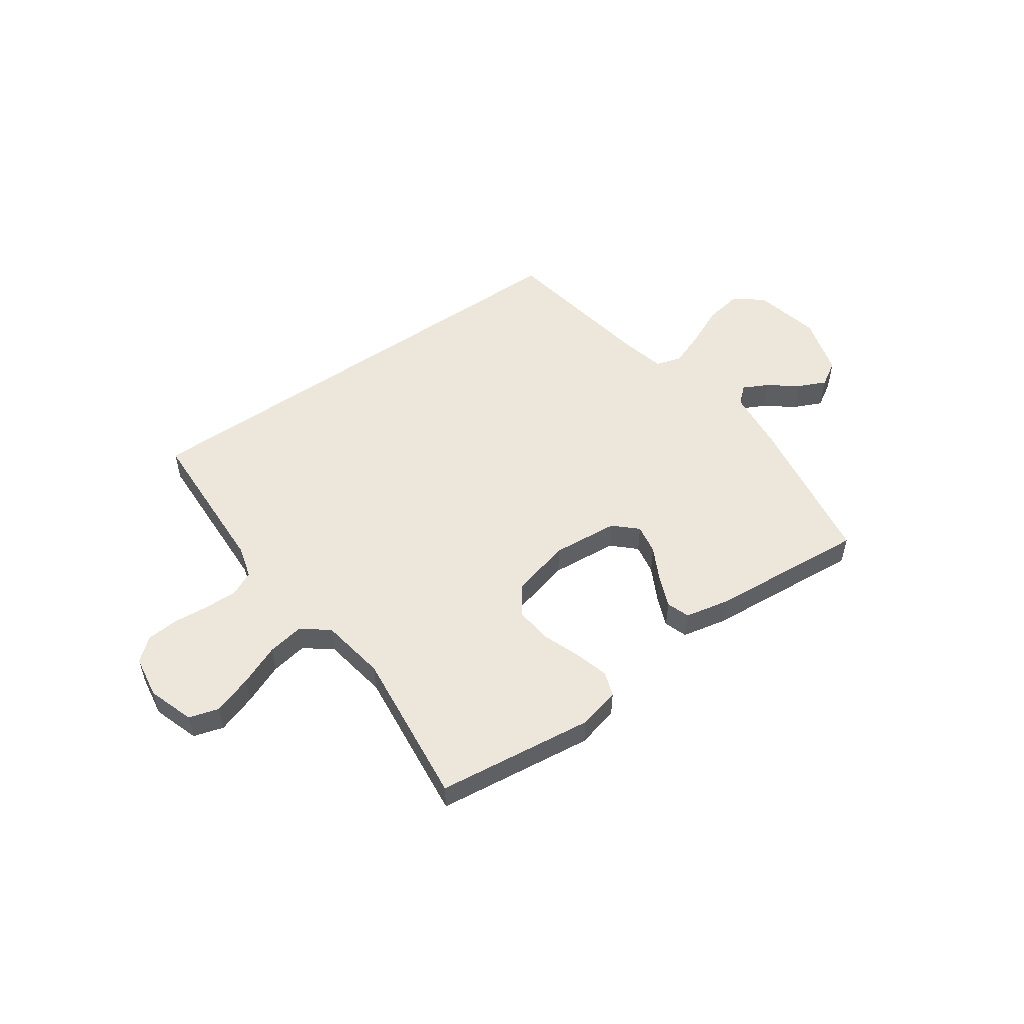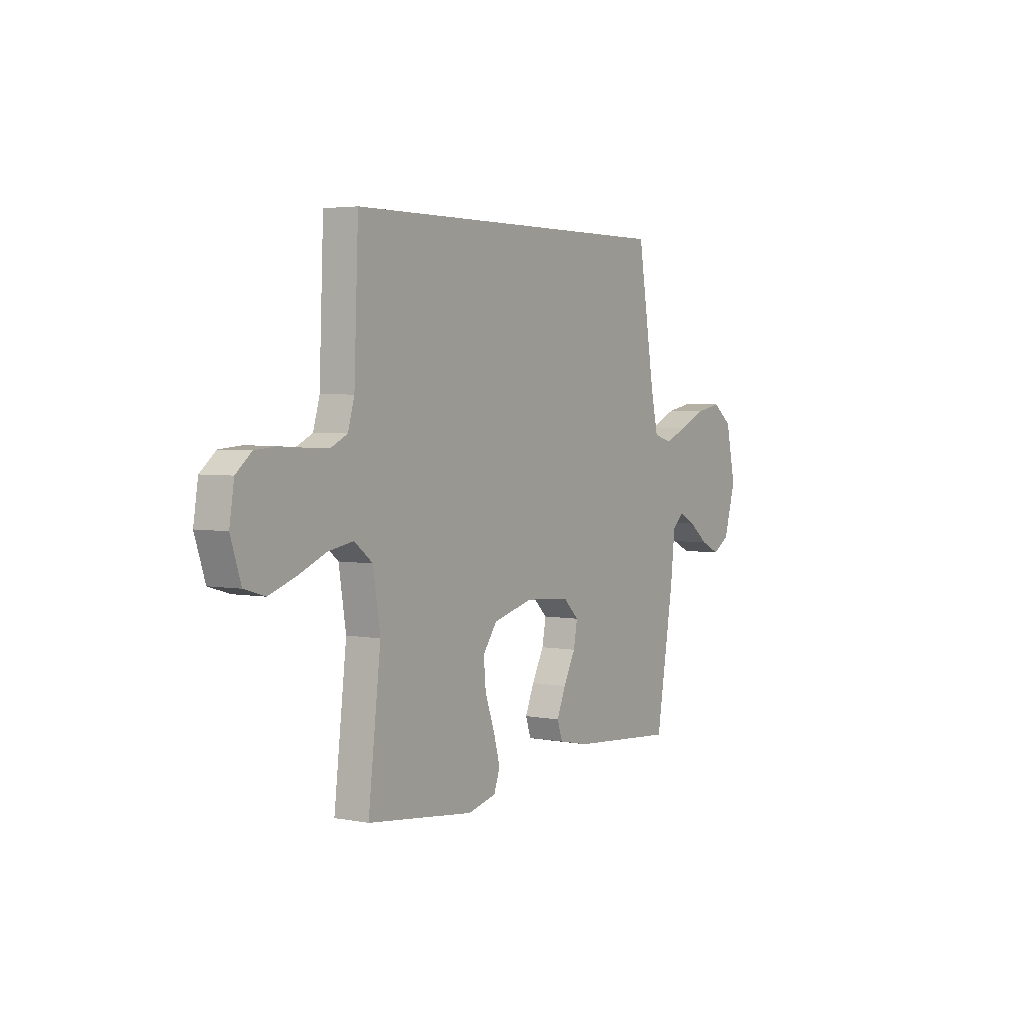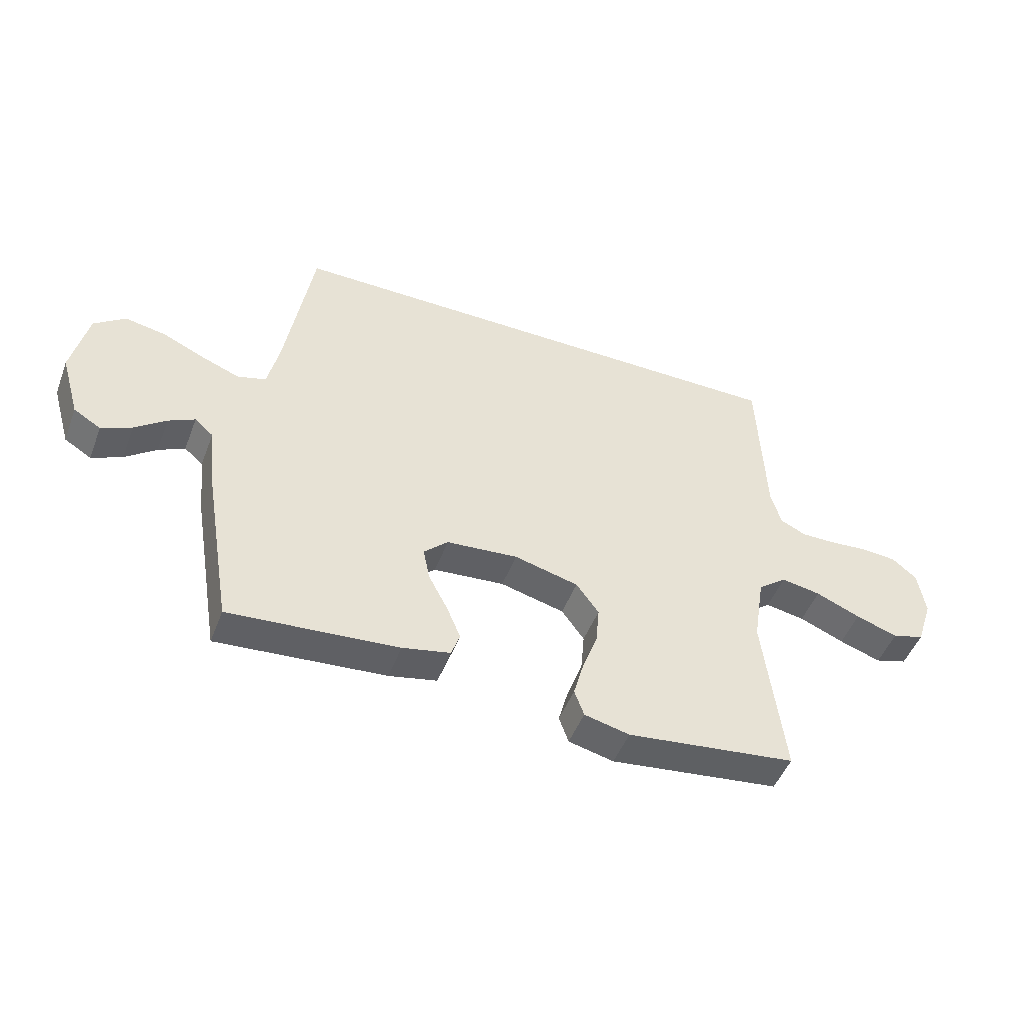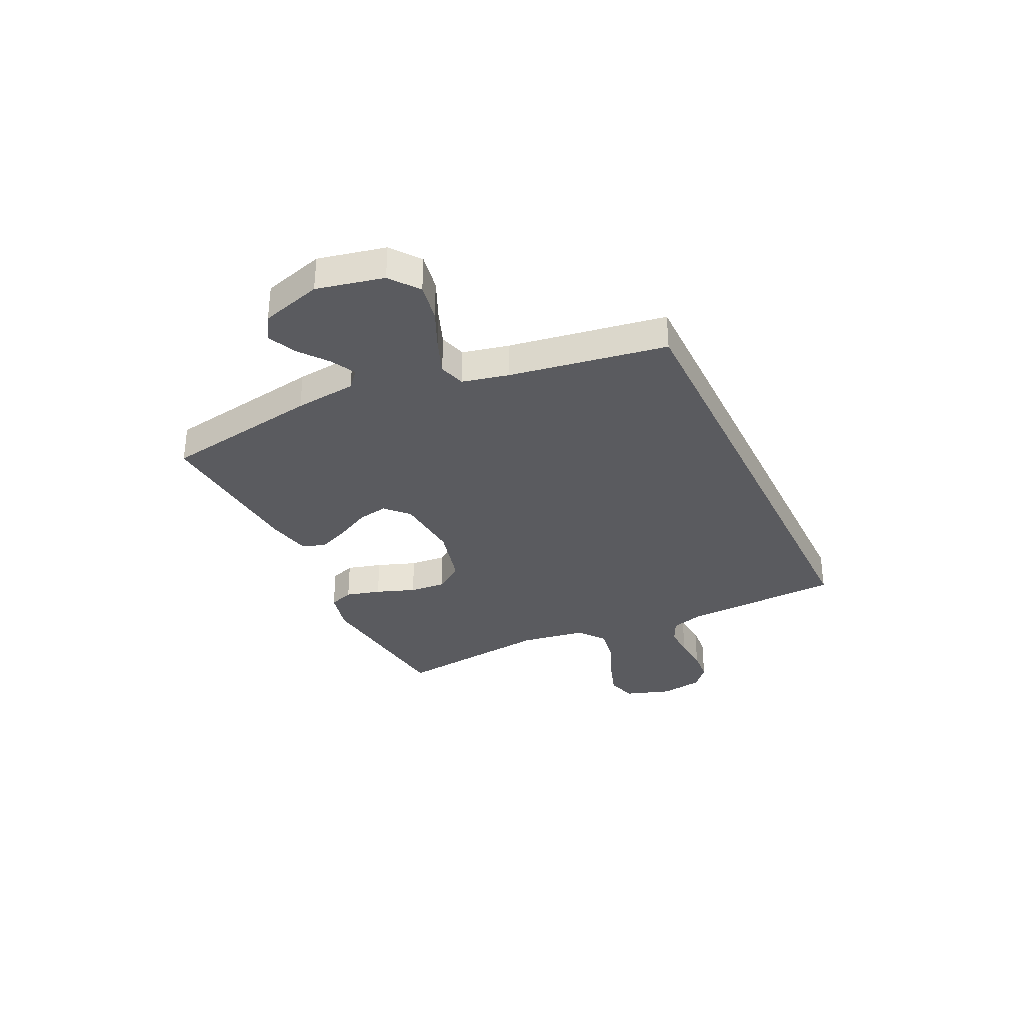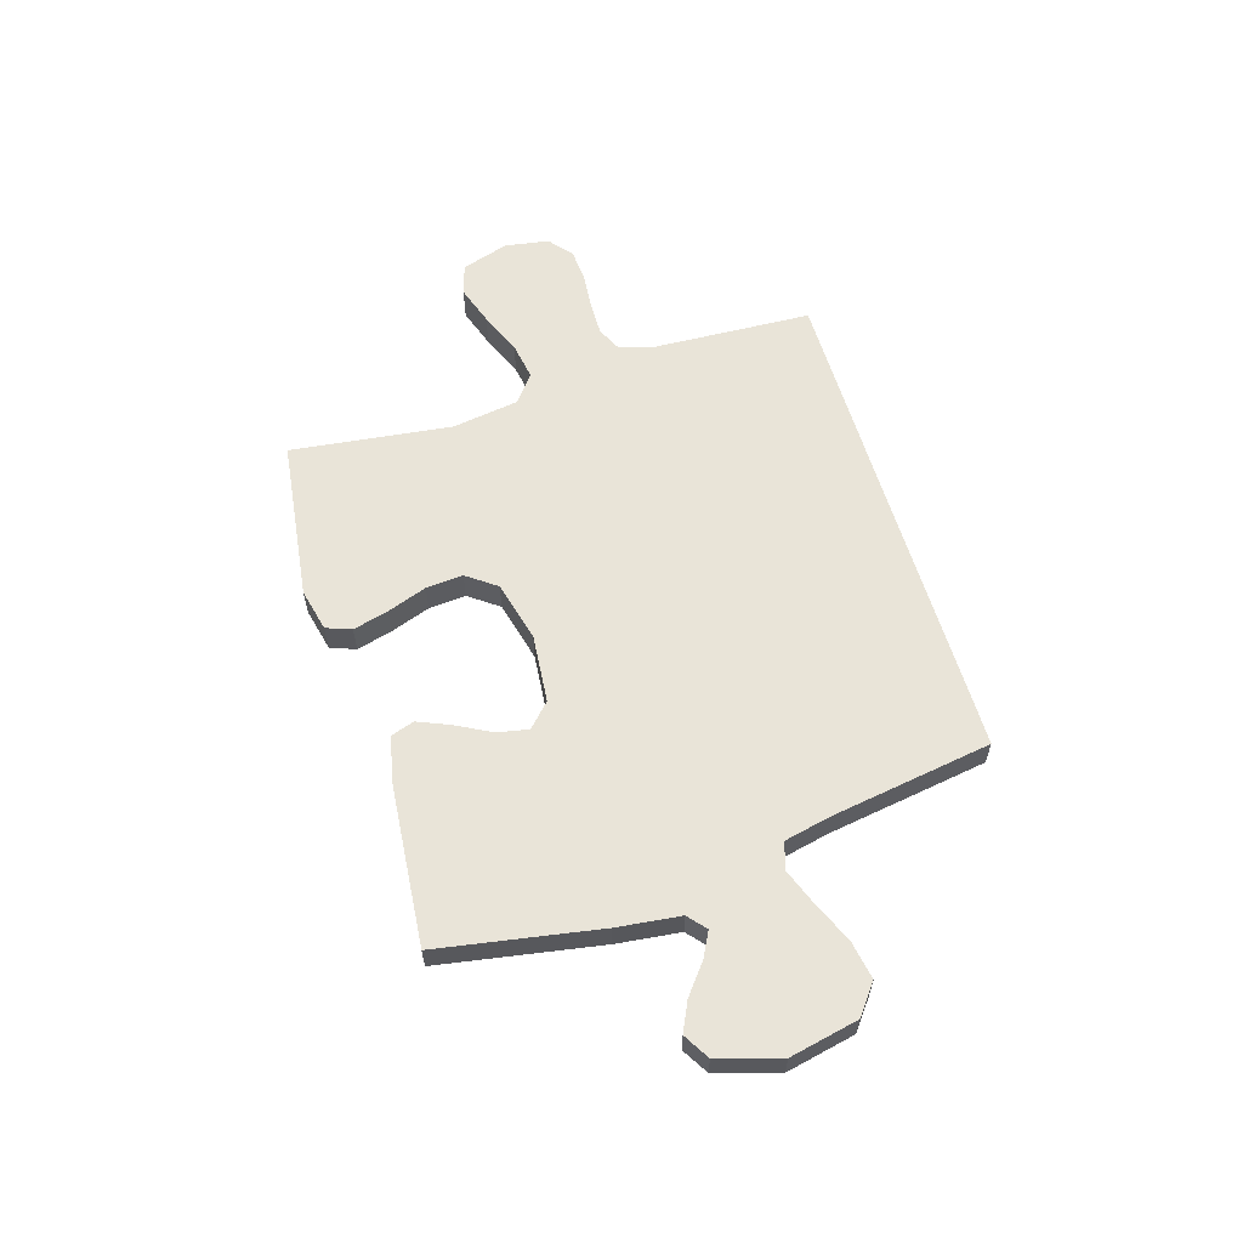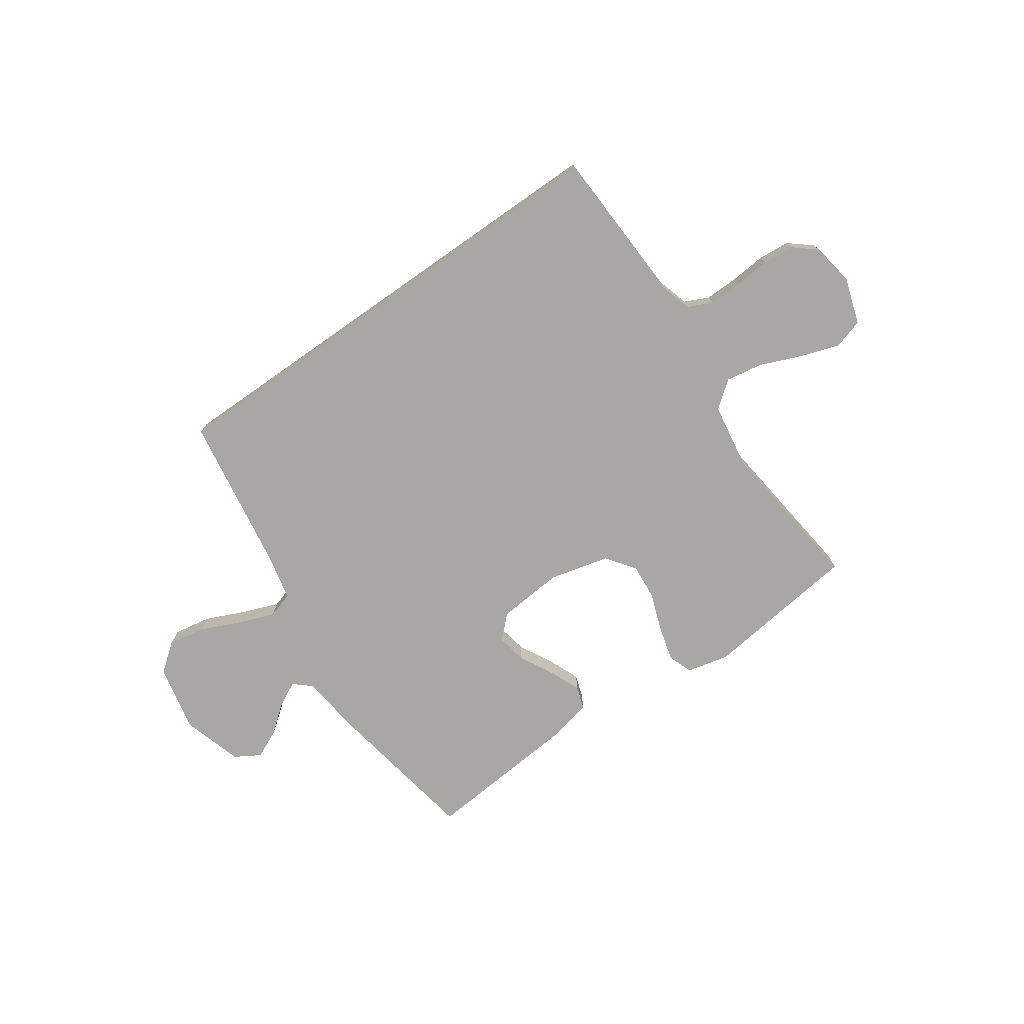
<metadata>
{"format":"obj","ext":"obj","renderer":"f3d","projection":"perspective","resolution":1024,"background":"white","views":[{"elev":52.4,"azim":144.7,"up":"+Y"},{"elev":3.7,"azim":122.3,"up":"+Z"},{"elev":-48.8,"azim":-20.6,"up":"+Z"},{"elev":-33.2,"azim":-64.4,"up":"+Y"},{"elev":60.0,"azim":-106.6,"up":"+Y"},{"elev":-74.5,"azim":35.1,"up":"+Y"}]}
</metadata>
<code>
v -0.5 0.07 -0.5
v -0.55 0.07 -0.2
v -0.563 0.07 -0.082
v -0.596 0.07 -0.053
v -0.643 0.07 -0.077
v -0.698 0.07 -0.12
v -0.752 0.07 -0.145
v -0.8 0.07 -0.116
v -0.834 0.07 0
v -0.806 0.07 0.128
v -0.751 0.07 0.17
v -0.679 0.07 0.157
v -0.603 0.07 0.123
v -0.535 0.07 0.097
v -0.485 0.07 0.112
v -0.465 0.07 0.2
v -0.416 0.07 0.5
v 0.521 0.07 0.5
v 0.533 0.07 0.2
v 0.551 0.07 0.138
v 0.597 0.07 0.116
v 0.66 0.07 0.117
v 0.728 0.07 0.123
v 0.789 0.07 0.118
v 0.832 0.07 0.082
v 0.845 0.07 0
v 0.816 0.07 -0.088
v 0.759 0.07 -0.105
v 0.685 0.07 -0.08
v 0.606 0.07 -0.047
v 0.536 0.07 -0.035
v 0.485 0.07 -0.075
v 0.465 0.07 -0.2
v 0.5 0.07 -0.5
v 0.2 0.07 -0.537
v 0.12 0.07 -0.518
v 0.103 0.07 -0.471
v 0.121 0.07 -0.405
v 0.148 0.07 -0.331
v 0.154 0.07 -0.262
v 0.114 0.07 -0.207
v 0 0.07 -0.178
v -0.127 0.07 -0.189
v -0.17 0.07 -0.23
v -0.159 0.07 -0.288
v -0.125 0.07 -0.353
v -0.1 0.07 -0.413
v -0.115 0.07 -0.457
v -0.2 0.07 -0.475
v -0.5 0 -0.5
v -0.55 0 -0.2
v -0.563 0 -0.082
v -0.596 0 -0.053
v -0.643 0 -0.077
v -0.698 0 -0.12
v -0.752 0 -0.145
v -0.8 0 -0.116
v -0.834 0 0
v -0.806 0 0.128
v -0.751 0 0.17
v -0.679 0 0.157
v -0.603 0 0.123
v -0.535 0 0.097
v -0.485 0 0.112
v -0.465 0 0.2
v -0.416 0 0.5
v 0.521 0 0.5
v 0.533 0 0.2
v 0.551 0 0.138
v 0.597 0 0.116
v 0.66 0 0.117
v 0.728 0 0.123
v 0.789 0 0.118
v 0.832 0 0.082
v 0.845 0 0
v 0.816 0 -0.088
v 0.759 0 -0.105
v 0.685 0 -0.08
v 0.606 0 -0.047
v 0.536 0 -0.035
v 0.485 0 -0.075
v 0.465 0 -0.2
v 0.5 0 -0.5
v 0.2 0 -0.537
v 0.12 0 -0.518
v 0.103 0 -0.471
v 0.121 0 -0.405
v 0.148 0 -0.331
v 0.154 0 -0.262
v 0.114 0 -0.207
v 0 0 -0.178
v -0.127 0 -0.189
v -0.17 0 -0.23
v -0.159 0 -0.288
v -0.125 0 -0.353
v -0.1 0 -0.413
v -0.115 0 -0.457
v -0.2 0 -0.475
f 1 2 3
f 49 1 3
f 48 49 3
f 47 48 3
f 46 47 3
f 45 46 3
f 44 45 3 4
f 43 44 4
f 42 43 4
f 37 38 39
f 36 37 39
f 35 36 39
f 34 35 39
f 33 34 39
f 32 33 39 40
f 31 32 40 41
f 28 29 30
f 27 28 30
f 26 27 30
f 25 26 30
f 24 25 30
f 23 24 30
f 22 23 30
f 21 22 30 31
f 31 41 42
f 21 31 42
f 20 21 42
f 16 17 18 19
f 19 20 42
f 16 19 42
f 15 16 42
f 11 12 13
f 10 11 13
f 9 10 13
f 8 9 13
f 7 8 13
f 6 7 13
f 5 6 13
f 4 5 13 14
f 4 14 15 42
f 52 51 50
f 52 50 98
f 52 98 97
f 52 97 96
f 52 96 95
f 52 95 94
f 53 52 94 93
f 53 93 92
f 53 92 91
f 88 87 86
f 88 86 85
f 88 85 84
f 88 84 83
f 88 83 82
f 89 88 82 81
f 90 89 81 80
f 79 78 77
f 79 77 76
f 79 76 75
f 79 75 74
f 79 74 73
f 79 73 72
f 79 72 71
f 80 79 71 70
f 91 90 80
f 91 80 70
f 91 70 69
f 68 67 66 65
f 91 69 68
f 91 68 65
f 91 65 64
f 62 61 60
f 62 60 59
f 62 59 58
f 62 58 57
f 62 57 56
f 62 56 55
f 62 55 54
f 63 62 54 53
f 91 64 63 53
f 1 50 51 2
f 2 51 52 3
f 3 52 53 4
f 4 53 54 5
f 5 54 55 6
f 6 55 56 7
f 7 56 57 8
f 8 57 58 9
f 9 58 59 10
f 10 59 60 11
f 11 60 61 12
f 12 61 62 13
f 13 62 63 14
f 14 63 64 15
f 15 64 65 16
f 16 65 66 17
f 17 66 67 18
f 18 67 68 19
f 19 68 69 20
f 20 69 70 21
f 21 70 71 22
f 22 71 72 23
f 23 72 73 24
f 24 73 74 25
f 25 74 75 26
f 26 75 76 27
f 27 76 77 28
f 28 77 78 29
f 29 78 79 30
f 30 79 80 31
f 31 80 81 32
f 32 81 82 33
f 33 82 83 34
f 34 83 84 35
f 35 84 85 36
f 36 85 86 37
f 37 86 87 38
f 38 87 88 39
f 39 88 89 40
f 40 89 90 41
f 41 90 91 42
f 42 91 92 43
f 43 92 93 44
f 44 93 94 45
f 45 94 95 46
f 46 95 96 47
f 47 96 97 48
f 48 97 98 49
f 49 98 50 1

</code>
